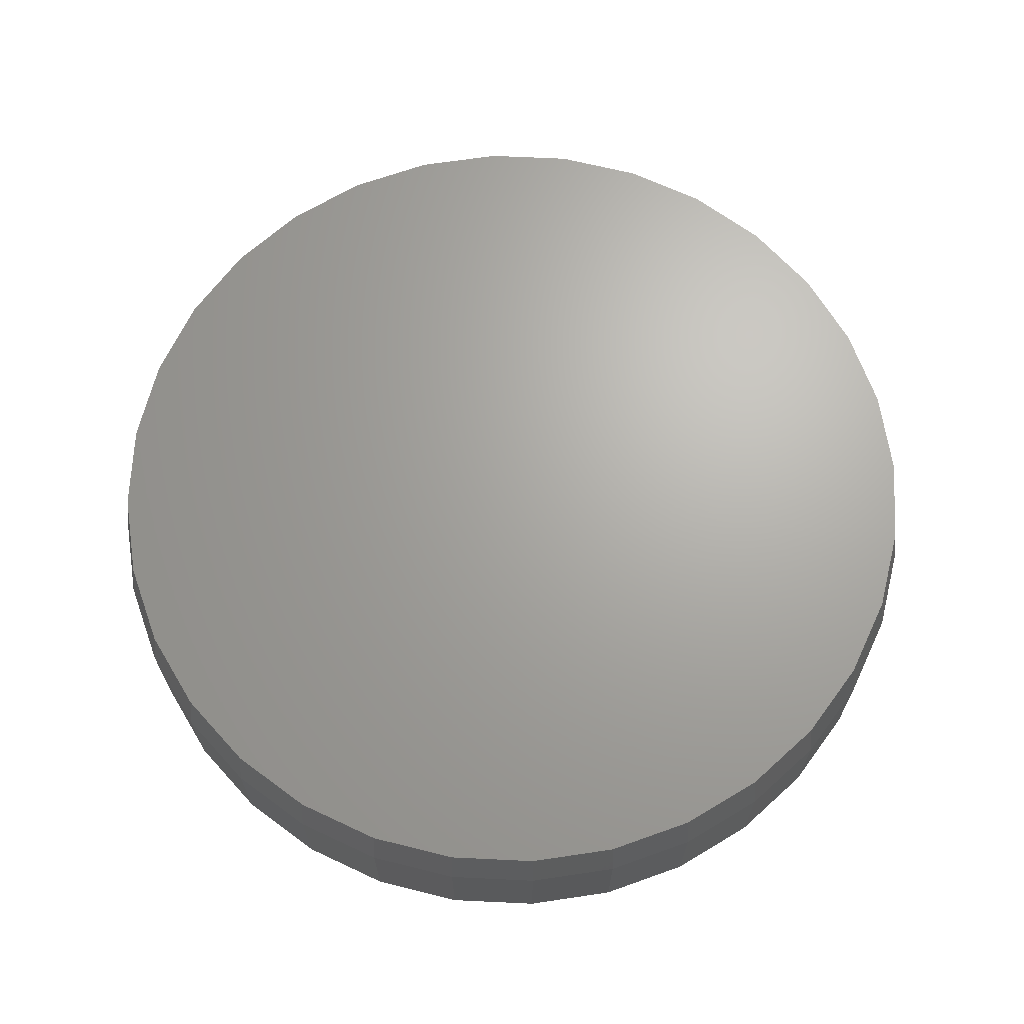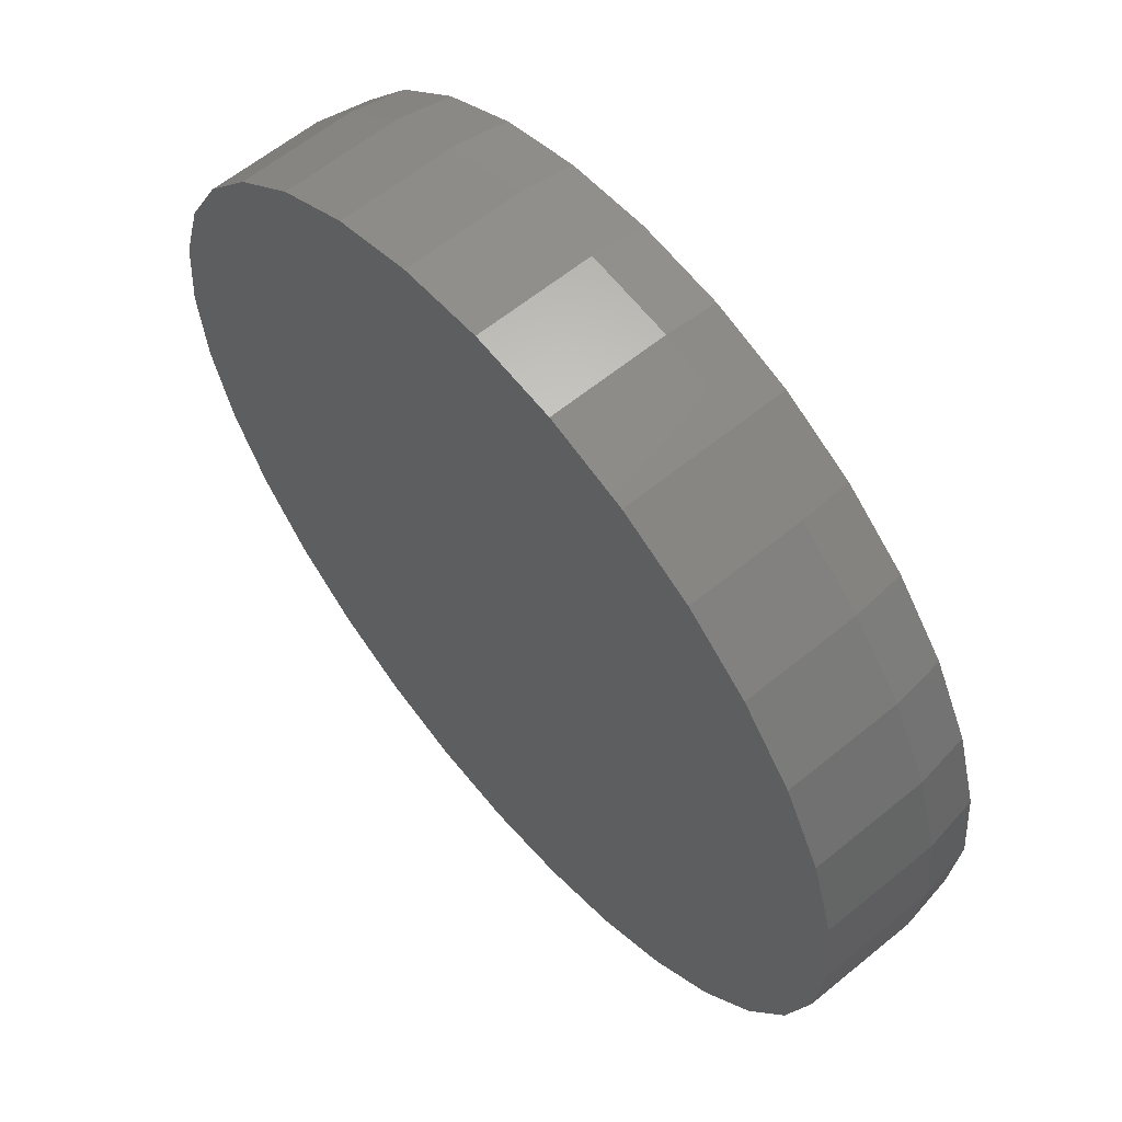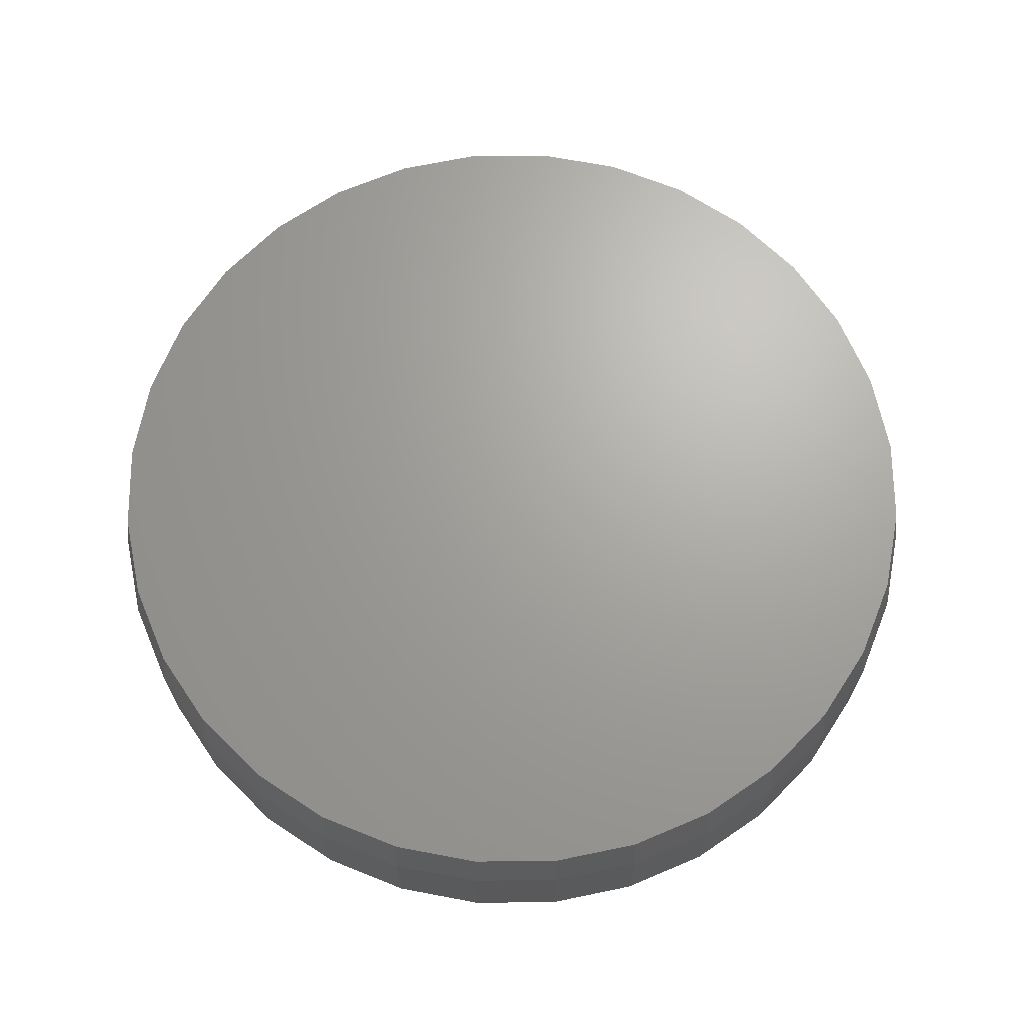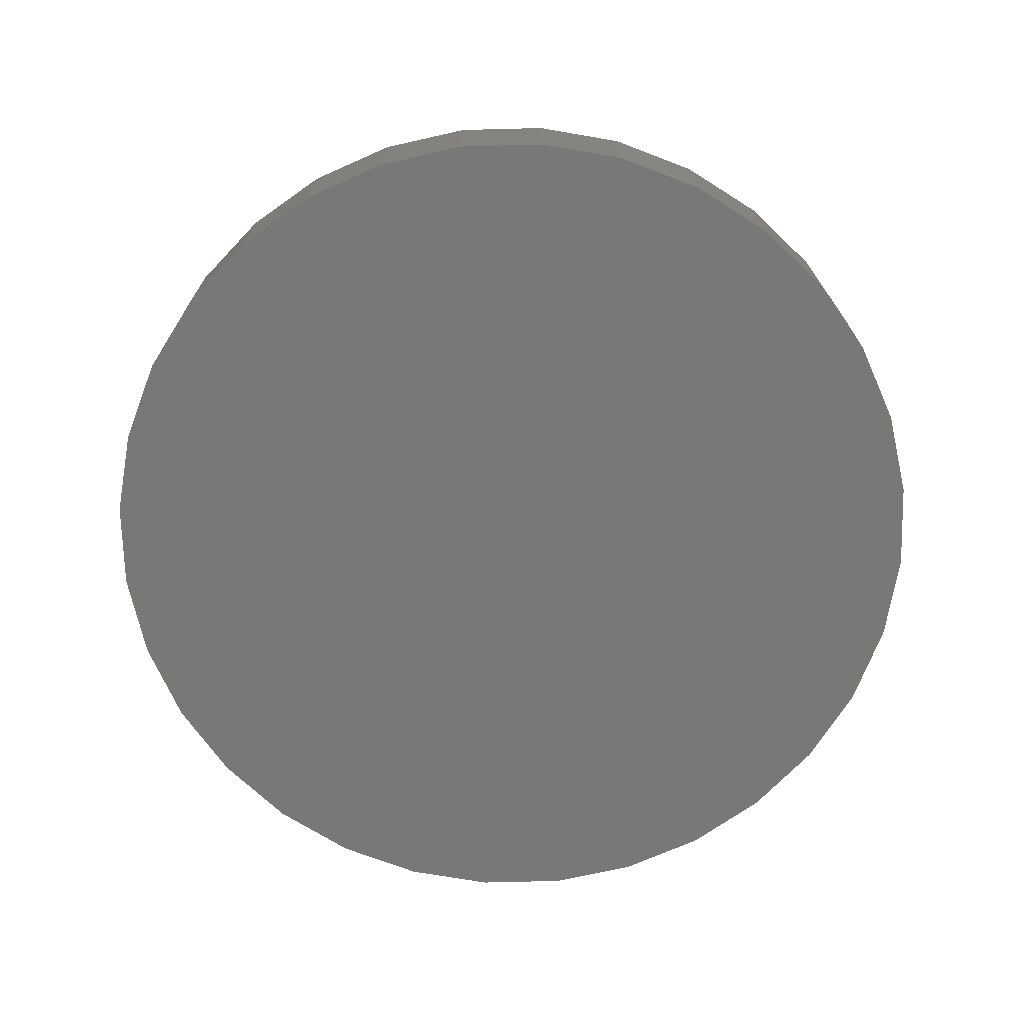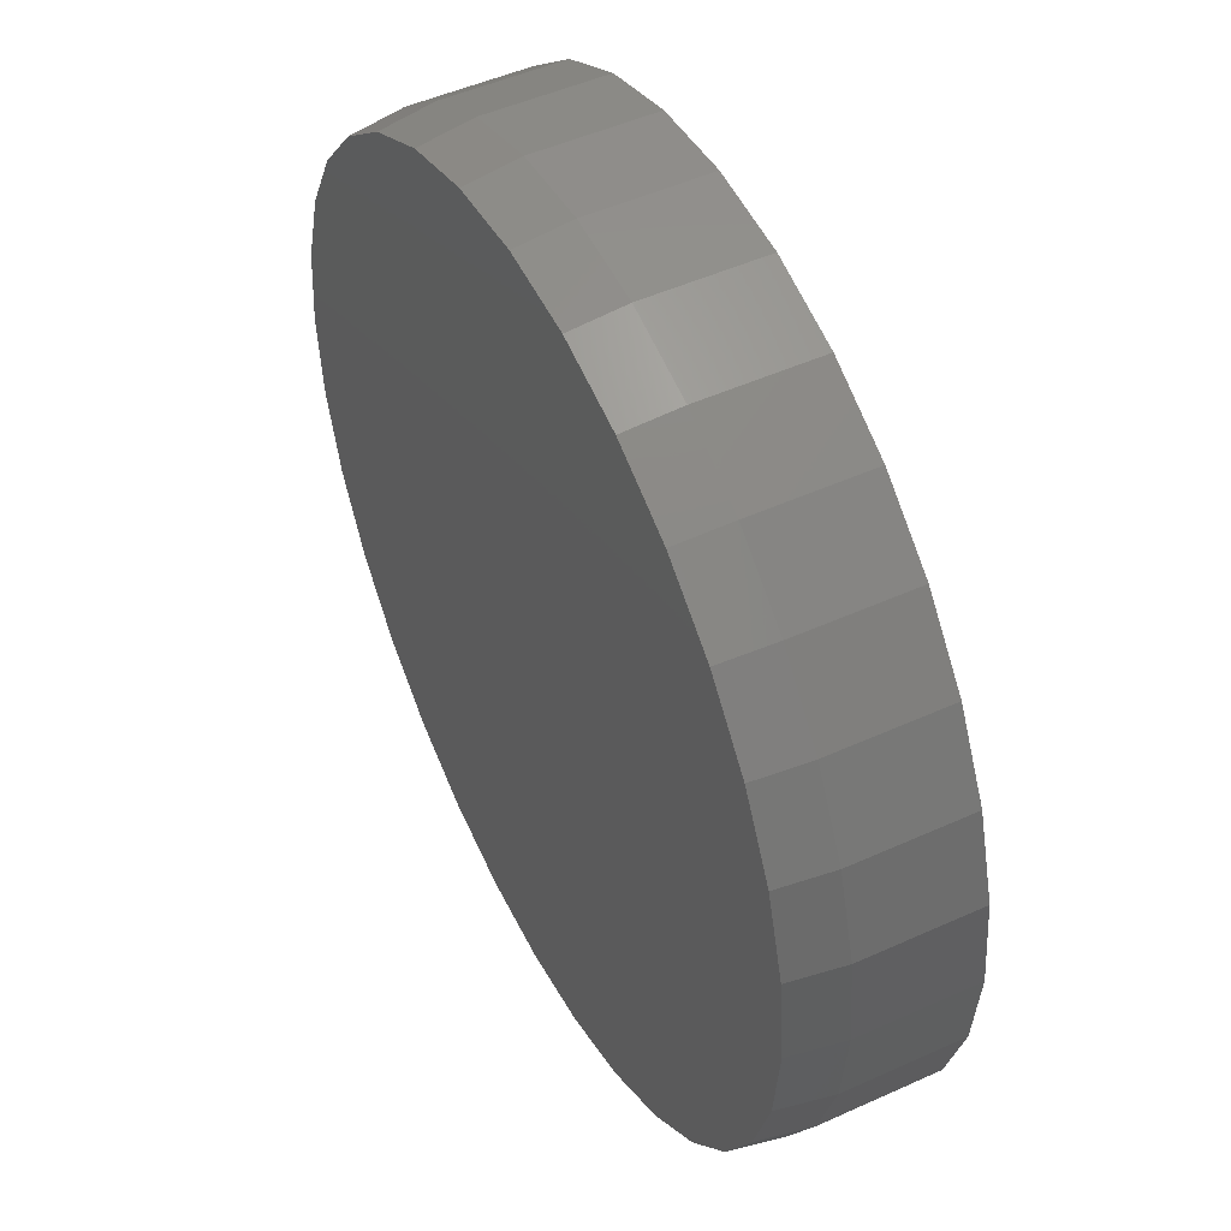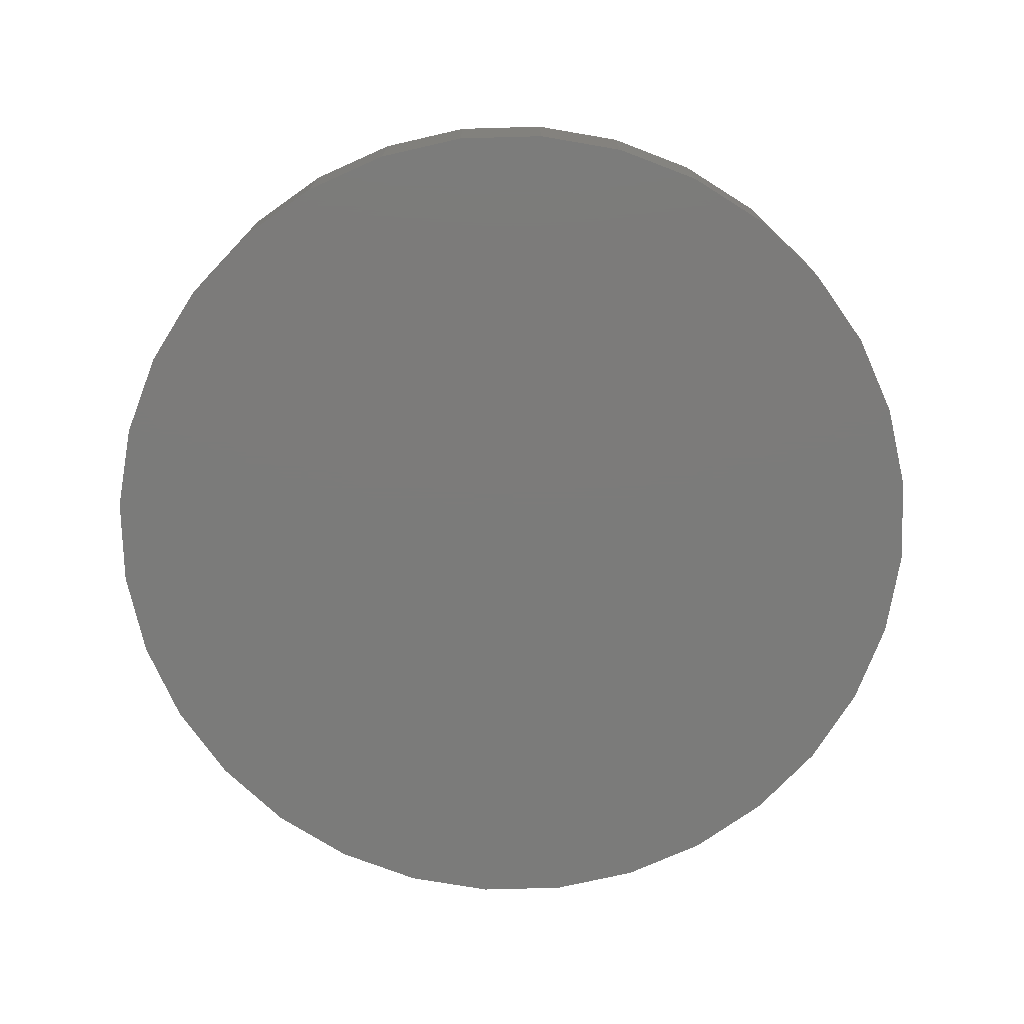
<metadata>
{"format":"stl","ext":"stl","renderer":"f3d","projection":"perspective","resolution":1024,"background":"white","views":[{"elev":67.1,"azim":-137.9,"up":"+Z"},{"elev":61.0,"azim":-129.9,"up":"+Y"},{"elev":67.6,"azim":140.1,"up":"+Z"},{"elev":-70.9,"azim":97.1,"up":"+Z"},{"elev":49.1,"azim":63.3,"up":"+Y"},{"elev":-74.5,"azim":-60.3,"up":"+Z"}]}
</metadata>
<code>
# stl→obj: 96 verts, 188 faces
v -0.06759 0.3795 0.1484
v 0.08338 0.3795 0.1484
v 0.007895 0.3869 0.1484
v 0.156 0.3575 0.1484
v -0.1402 0.3575 0.1484
v 0.2229 0.3217 0.1484
v -0.2071 0.3217 0.1484
v 0.2815 0.2736 0.1484
v -0.2657 0.2736 0.1484
v 0.3296 0.215 0.1484
v -0.3138 0.215 0.1484
v 0.3654 0.1481 0.1484
v -0.3496 0.1481 0.1484
v 0.3874 0.07549 0.1484
v -0.3716 0.07549 0.1484
v 0.3948 8.344e-17 0.1484
v -0.379 1.849e-08 0.1484
v 0.3874 -0.07549 0.1484
v -0.3716 -0.07549 0.1484
v 0.3654 -0.1481 0.1484
v -0.3496 -0.1481 0.1484
v 0.3296 -0.215 0.1484
v -0.3138 -0.215 0.1484
v 0.2815 -0.2736 0.1484
v -0.2657 -0.2736 0.1484
v 0.2229 -0.3217 0.1484
v -0.2071 -0.3217 0.1484
v 0.156 -0.3575 0.1484
v -0.1402 -0.3575 0.1484
v 0.08338 -0.3795 0.1484
v -0.06759 -0.3795 0.1484
v 0.007895 -0.3869 0.1484
v 0.4026 0 0
v 0.4026 -9.668e-17 0.1016
v 0.395 -0.07701 0
v 0.395 -0.07701 0.1016
v 0.3726 -0.1511 0
v 0.3726 -0.1511 0.1016
v 0.3361 -0.2193 0
v 0.3361 -0.2193 0.1016
v 0.287 -0.2791 0
v 0.287 -0.2791 0.1016
v 0.2272 -0.3282 0
v 0.2272 -0.3282 0.1016
v 0.159 -0.3647 0
v 0.159 -0.3647 0.1016
v 0.0849 -0.3872 0
v 0.0849 -0.3872 0.1016
v 0.007895 -0.3947 0
v 0.007895 -0.3947 0.1016
v -0.06911 -0.3872 0
v -0.06911 -0.3872 0.1016
v -0.1432 -0.3647 0
v -0.1432 -0.3647 0.1016
v -0.2114 -0.3282 0
v -0.2114 -0.3282 0.1016
v -0.2712 -0.2791 0
v -0.2712 -0.2791 0.1016
v -0.3203 -0.2193 0
v -0.3203 -0.2193 0.1016
v -0.3568 -0.1511 0
v -0.3568 -0.1511 0.1016
v -0.3793 -0.07701 0
v -0.3793 -0.07701 0.1016
v -0.3868 4.834e-17 0
v -0.3868 4.834e-17 0.1016
v -0.3793 0.07701 0
v -0.3793 0.07701 0.1016
v -0.3568 0.1511 0
v -0.3568 0.1511 0.1016
v -0.3203 0.2193 0
v -0.3203 0.2193 0.1016
v -0.2712 0.2791 0
v -0.2712 0.2791 0.1016
v -0.2114 0.3282 0
v -0.2114 0.3282 0.1016
v -0.1432 0.3647 0
v -0.1432 0.3647 0.1016
v -0.06911 0.3872 0
v -0.06911 0.3872 0.1016
v 0.007895 0.3947 0
v 0.007895 0.3947 0.1016
v 0.0849 0.3872 0
v 0.0849 0.3872 0.1016
v 0.159 0.3647 0
v 0.159 0.3647 0.1016
v 0.2272 0.3282 0
v 0.2272 0.3282 0.1016
v 0.287 0.2791 0
v 0.287 0.2791 0.1016
v 0.3361 0.2193 0
v 0.3361 0.2193 0.1016
v 0.3726 0.1511 0
v 0.3726 0.1511 0.1016
v 0.395 0.07701 0
v 0.395 0.07701 0.1016
f 1 2 3
f 2 1 4
f 4 1 5
f 4 5 6
f 6 5 7
f 6 7 8
f 8 7 9
f 8 9 10
f 10 9 11
f 10 11 12
f 12 11 13
f 12 13 14
f 14 13 15
f 14 15 16
f 16 15 17
f 16 17 18
f 18 17 19
f 18 19 20
f 20 19 21
f 20 21 22
f 22 21 23
f 22 23 24
f 24 23 25
f 24 25 26
f 26 25 27
f 26 27 28
f 28 27 29
f 28 29 30
f 30 29 31
f 30 31 32
f 33 34 35
f 35 34 36
f 35 36 37
f 37 36 38
f 37 38 39
f 39 38 40
f 39 40 41
f 41 40 42
f 41 42 43
f 43 42 44
f 43 44 45
f 45 44 46
f 45 46 47
f 47 46 48
f 47 48 49
f 49 48 50
f 49 50 51
f 51 50 52
f 51 52 53
f 53 52 54
f 53 54 55
f 55 54 56
f 55 56 57
f 57 56 58
f 57 58 59
f 59 58 60
f 59 60 61
f 61 60 62
f 61 62 63
f 63 62 64
f 63 64 65
f 65 64 66
f 65 66 67
f 67 66 68
f 67 68 69
f 69 68 70
f 69 70 71
f 71 70 72
f 71 72 73
f 73 72 74
f 73 74 75
f 75 74 76
f 75 76 77
f 77 76 78
f 77 78 79
f 79 78 80
f 79 80 81
f 81 80 82
f 81 82 83
f 83 82 84
f 83 84 85
f 85 84 86
f 85 86 87
f 87 86 88
f 87 88 89
f 89 88 90
f 89 90 91
f 91 90 92
f 91 92 93
f 93 92 94
f 93 94 95
f 95 94 96
f 95 96 33
f 33 96 34
f 50 31 52
f 52 31 29
f 52 29 54
f 54 29 27
f 54 27 56
f 56 27 25
f 56 25 58
f 58 25 23
f 58 23 60
f 60 23 21
f 60 21 62
f 62 21 19
f 62 19 64
f 64 19 17
f 64 17 66
f 31 50 32
f 32 50 48
f 32 48 30
f 30 48 46
f 30 46 28
f 28 46 44
f 28 44 26
f 26 44 42
f 26 42 24
f 24 42 40
f 24 40 22
f 22 40 38
f 22 38 20
f 20 38 36
f 20 36 18
f 18 36 34
f 18 34 16
f 82 2 84
f 84 2 4
f 84 4 86
f 86 4 6
f 86 6 88
f 88 6 8
f 88 8 90
f 90 8 10
f 90 10 92
f 92 10 12
f 92 12 94
f 94 12 14
f 94 14 96
f 96 14 16
f 96 16 34
f 2 82 3
f 3 82 80
f 3 80 1
f 1 80 78
f 1 78 5
f 5 78 76
f 5 76 7
f 7 76 74
f 7 74 9
f 9 74 72
f 9 72 11
f 11 72 70
f 11 70 13
f 13 70 68
f 13 68 15
f 15 68 66
f 15 66 17
f 81 83 79
f 49 51 47
f 47 51 53
f 47 53 45
f 45 53 55
f 45 55 43
f 43 55 57
f 43 57 41
f 41 57 59
f 41 59 39
f 39 59 61
f 39 61 37
f 37 61 63
f 37 63 35
f 35 63 65
f 35 65 33
f 33 65 67
f 33 67 95
f 95 67 69
f 95 69 93
f 93 69 71
f 93 71 91
f 91 71 73
f 91 73 89
f 89 73 75
f 89 75 87
f 87 75 77
f 87 77 85
f 85 77 79
f 85 79 83

</code>
